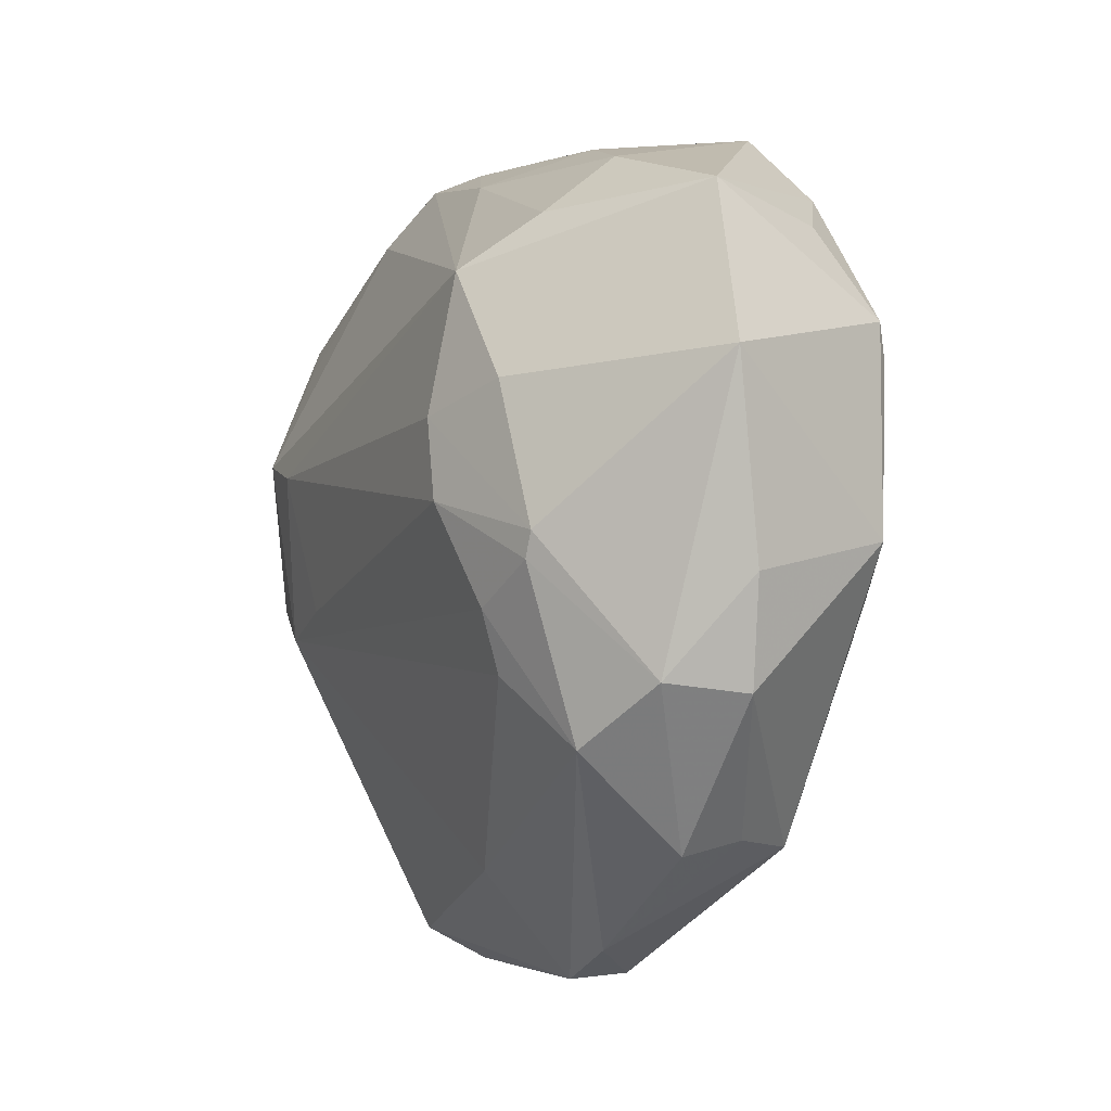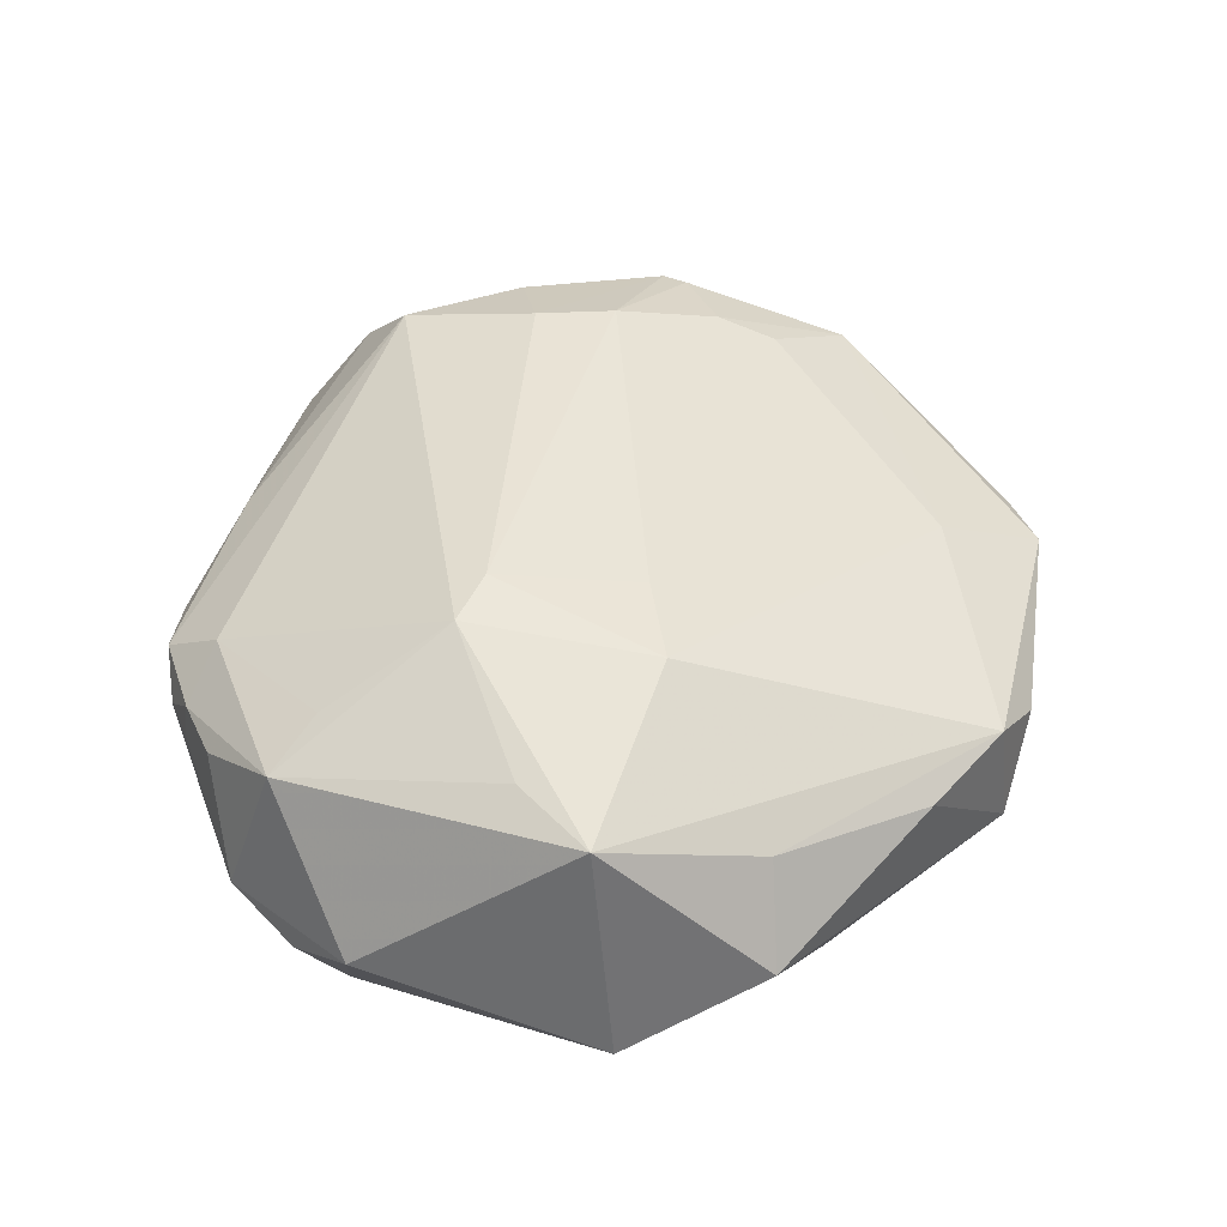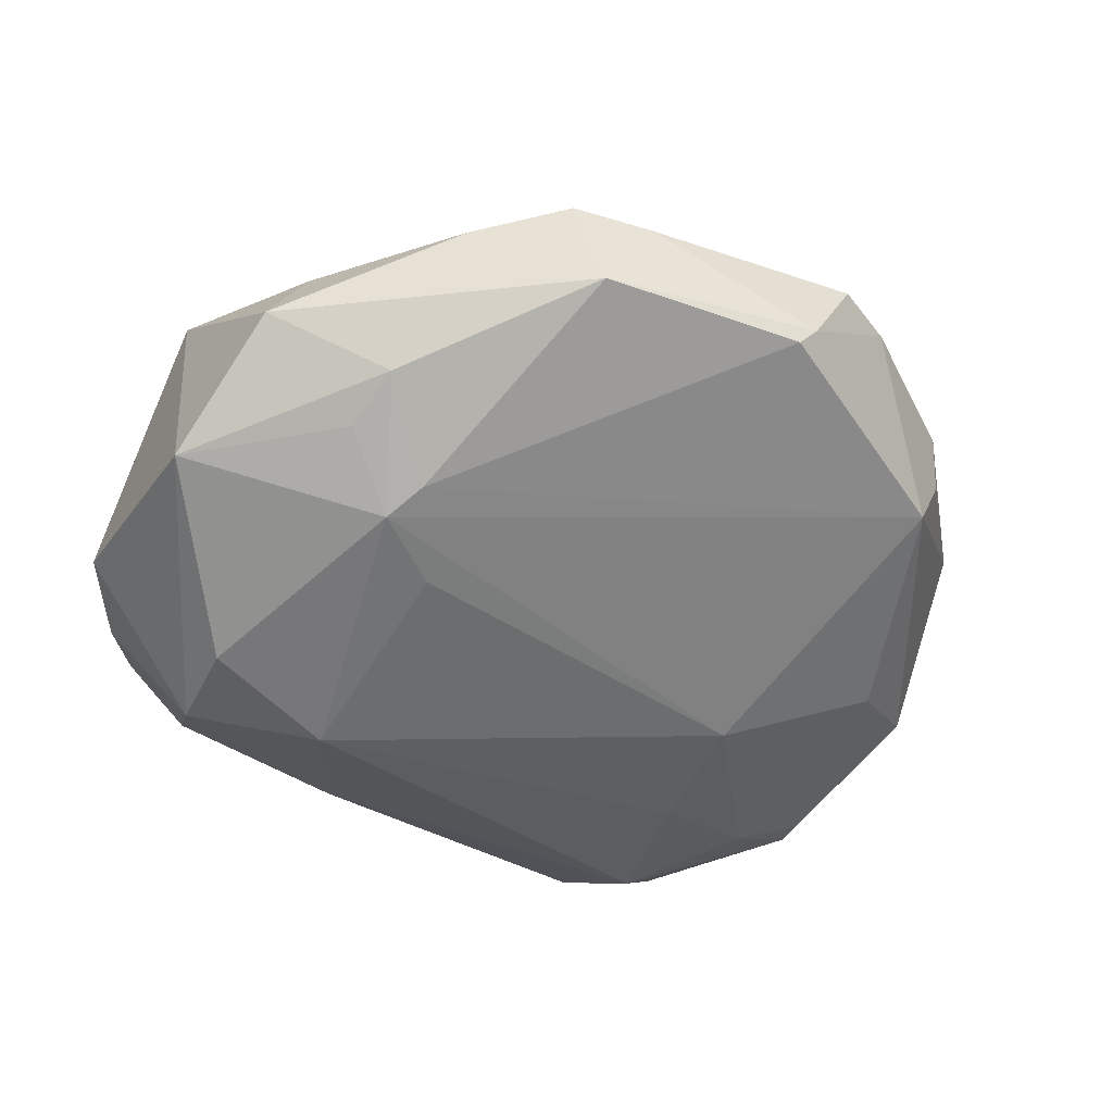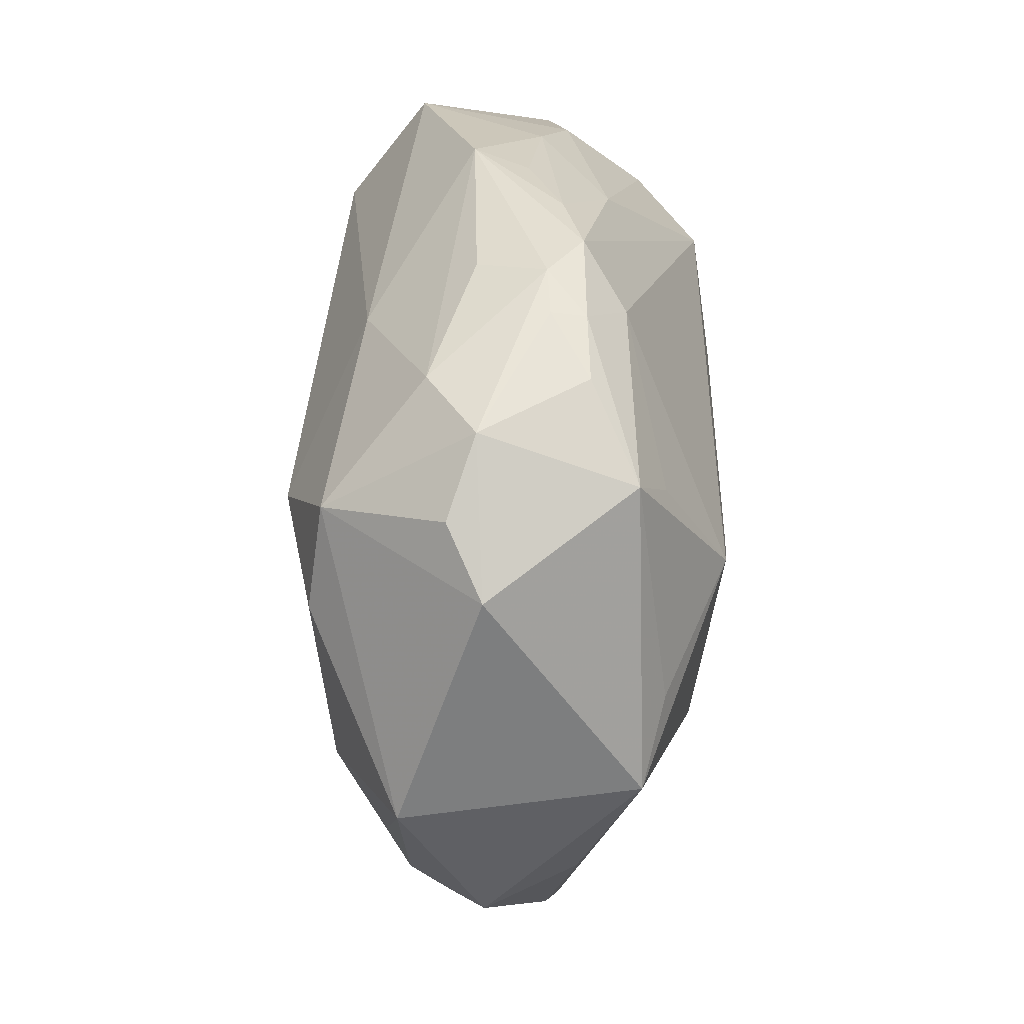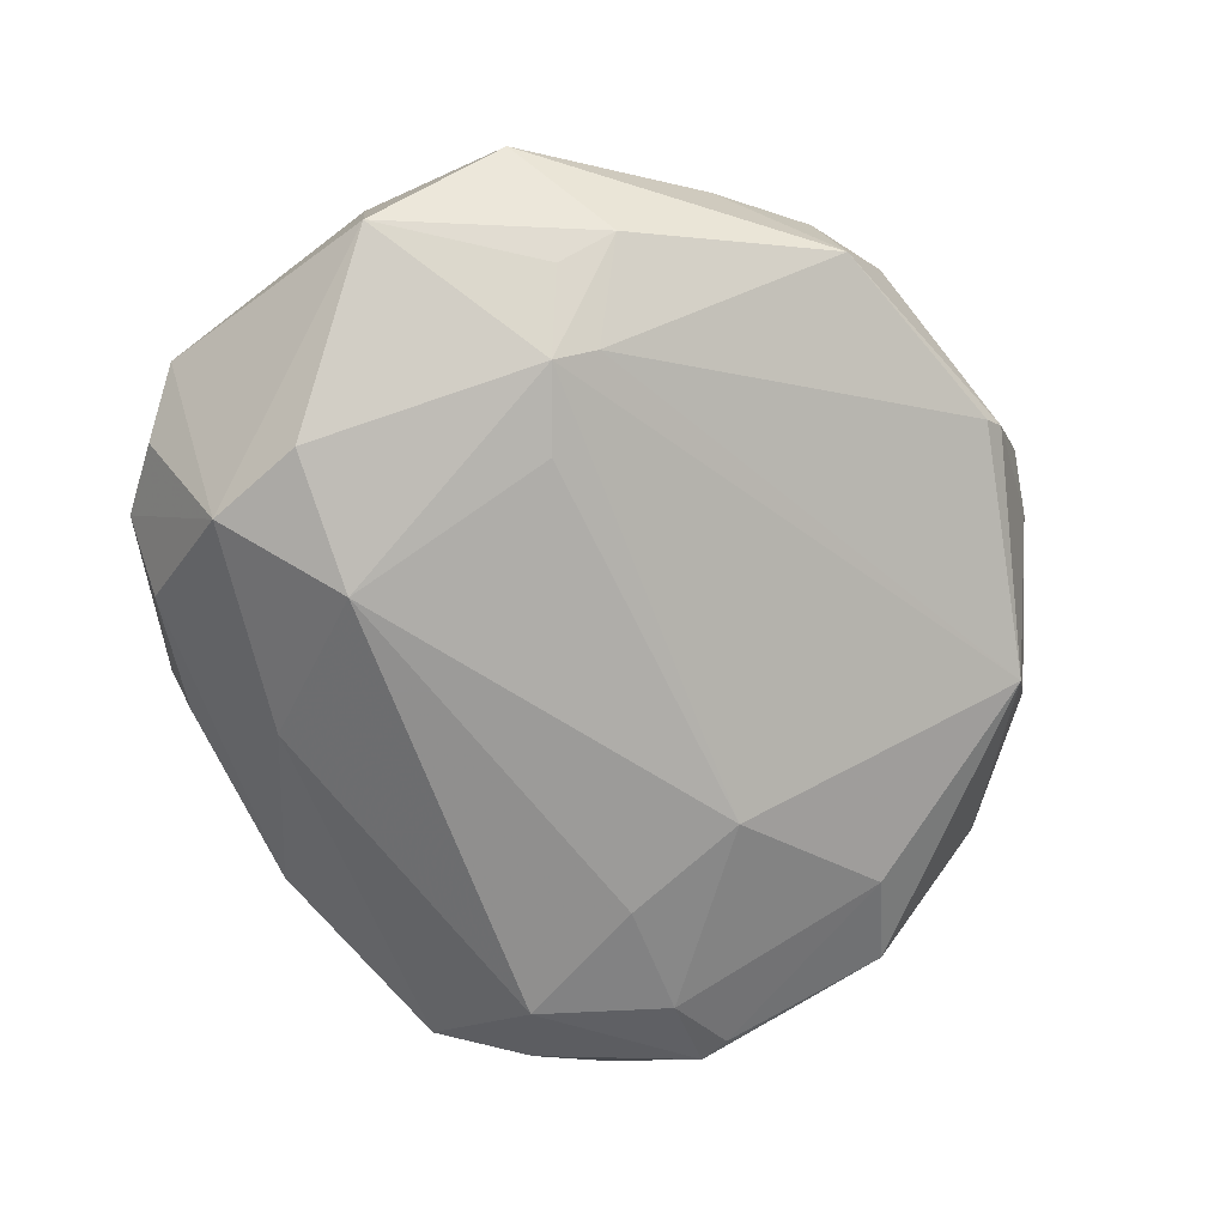
<metadata>
{"format":"obj","ext":"obj","renderer":"f3d","projection":"perspective","resolution":1024,"background":"white","views":[{"elev":-7.5,"azim":56.7,"up":"+Y"},{"elev":33.3,"azim":-85.2,"up":"+Z"},{"elev":-50.3,"azim":-30.8,"up":"+Z"},{"elev":32.9,"azim":-97.2,"up":"+Y"},{"elev":-78.5,"azim":-55.5,"up":"+Z"}]}
</metadata>
<code>
v -0.2537 0.68 -0.3429
v 0.2902 0.4546 -0.2452
v -0.4423 0.2372 -0.2349
v -0.4215 0.9306 0.04569
v 0.3126 0.6403 -0.2387
v 0.6132 0.3664 0.1102
v -0.2209 0.9994 -0.07643
v 0.599 0.418 -0.09416
v -0.6174 0.7321 -0.1166
v 0.3405 0.9344 0.1267
v 0.36 0.6192 0.3155
v 0.5242 0.2365 0.19
v 0.2054 0.9862 0.0686
v -0.4838 0.9 -0.1078
v -0.5372 0.2227 0.02046
v -0.3919 0.02747 -0.001618
v 0.4092 0.03297 0.077
v -0.3369 0.9751 0.05318
v -0.2743 0.944 0.1156
v 0.4176 0.05461 -0.009793
v 0.3625 0.8384 -0.2028
v 0.4105 0.3882 0.3082
v 0.0302 0.9629 0.1399
v 0.5743 0.2241 0.09093
v -0.1778 -0.1024 -0.0004956
v -0.2191 1.024 0.06587
v 0.5685 0.6564 -0.1268
v -0.271 0.3911 0.2295
v 0.04961 1.042 -0.04781
v 0.436 0.8897 -0.1229
v 0.05459 -0.1065 -0.1002
v -0.4439 0.6264 -0.3268
v -0.11 1.026 0.05417
v -0.3255 0.2521 -0.2752
v -0.2713 1.012 0.01011
v -0.2501 0.376 -0.3002
v -0.4309 0.1533 -0.2024
v 0.4704 0.6777 -0.1833
v -0.2362 -0.07473 -0.1272
v 0.2283 -0.08425 0.07159
v -0.5278 0.8312 0.09364
v -0.596 0.2118 -0.115
v 0.6467 0.6294 0.1612
v -0.3913 0.3609 0.2003
v -0.2769 -0.06026 0.03412
v -0.1449 0.8863 -0.2187
v 0.575 0.7017 -0.1155
v -0.332 0.9815 0.006191
v 0.04414 0.0189 0.1381
v -0.3126 0.5889 0.2585
v 0.258 0.7737 0.3162
v 0.07725 -0.1185 -0.07087
v 0.2307 0.5864 0.3405
v 0.4901 0.3539 -0.1537
v -0.6351 0.4321 0.08973
v 0.2477 0.4765 0.3407
v 0.308 0.3374 0.3067
v 0.3445 0.842 0.2411
v 0.5618 0.855 0.1292
v -0.5642 0.5266 0.13
v -0.6232 0.4058 -0.2315
v -0.3503 0.3066 -0.2969
v 0.3023 0.2562 0.2782
v -0.4269 0.7693 -0.3041
v 0.5201 0.8268 -0.05405
v 0.4097 0.1596 0.2334
v -0.5478 0.8117 -0.1541
v 0.4253 0.4222 0.3098
v -0.458 0.7792 0.1417
v 0.1414 -0.123 0.06542
v 0.3384 0.9914 -0.09237
v 0.01666 1.024 0.02404
v 0.3738 0.04809 -0.1122
v -0.3797 0.9249 -0.16
v -0.3927 0.6175 0.2414
g foo
f 66 49 70
f 45 49 70
f 63 66 49
f 51 19 75
f 51 19 26
f 25 45 70
f 9 61 55
f 9 41 55
f 42 61 37
f 42 61 55
f 2 38 54
f 2 36 1
f 2 73 54
f 8 73 54
f 29 13 71
f 29 46 71
f 29 46 74
f 12 68 43
f 12 17 66
f 22 12 66
f 22 12 68
f 22 68 56
f 60 75 55
f 60 41 55
f 60 41 75
f 44 45 49
f 44 75 55
f 44 45 55
f 44 63 49
f 23 51 26
f 23 51 58
f 69 41 75
f 69 19 75
f 69 19 41
f 53 68 56
f 40 66 70
f 40 17 66
f 3 61 37
f 64 9 67
f 64 32 1
f 64 32 61
f 64 9 61
f 64 46 1
f 64 46 74
f 15 45 55
f 15 42 55
f 59 51 58
f 59 30 71
f 59 30 65
f 5 2 1
f 5 2 38
f 47 30 65
f 47 8 43
f 47 59 43
f 47 59 65
f 21 5 38
f 21 47 38
f 21 47 30
f 21 30 71
f 21 5 1
f 21 46 71
f 21 46 1
f 20 40 73
f 20 40 17
f 7 29 74
f 33 29 26
f 33 23 26
f 33 23 13
f 24 8 73
f 24 20 73
f 24 12 17
f 24 20 17
f 57 63 66
f 57 22 66
f 57 22 56
f 57 44 63
f 35 7 74
f 35 29 26
f 35 7 29
f 18 4 41
f 18 19 26
f 18 19 41
f 18 35 26
f 14 4 41
f 14 9 67
f 14 9 41
f 14 64 67
f 14 64 74
f 14 35 74
f 50 44 75
f 50 53 56
f 50 51 75
f 50 53 51
f 11 53 68
f 11 53 51
f 11 68 43
f 11 59 43
f 11 59 51
f 62 2 73
f 62 2 36
f 62 3 37
f 62 36 1
f 62 32 1
f 62 32 61
f 62 3 61
f 39 25 45
f 39 42 37
f 52 25 70
f 52 40 70
f 52 39 25
f 52 39 31
f 52 40 73
f 52 31 73
f 16 15 45
f 16 15 42
f 16 39 45
f 16 39 42
f 10 59 58
f 10 23 58
f 10 23 13
f 10 13 71
f 10 59 71
f 27 47 38
f 27 47 8
f 27 38 54
f 27 8 54
f 72 29 13
f 72 33 13
f 72 33 29
f 6 8 43
f 6 24 8
f 6 12 43
f 6 24 12
f 48 14 4
f 48 14 35
f 48 18 4
f 48 18 35
f 28 50 56
f 28 50 44
f 28 57 56
f 28 57 44
f 34 39 31
f 34 31 73
f 34 62 73
f 34 62 37
f 34 39 37
g

</code>
